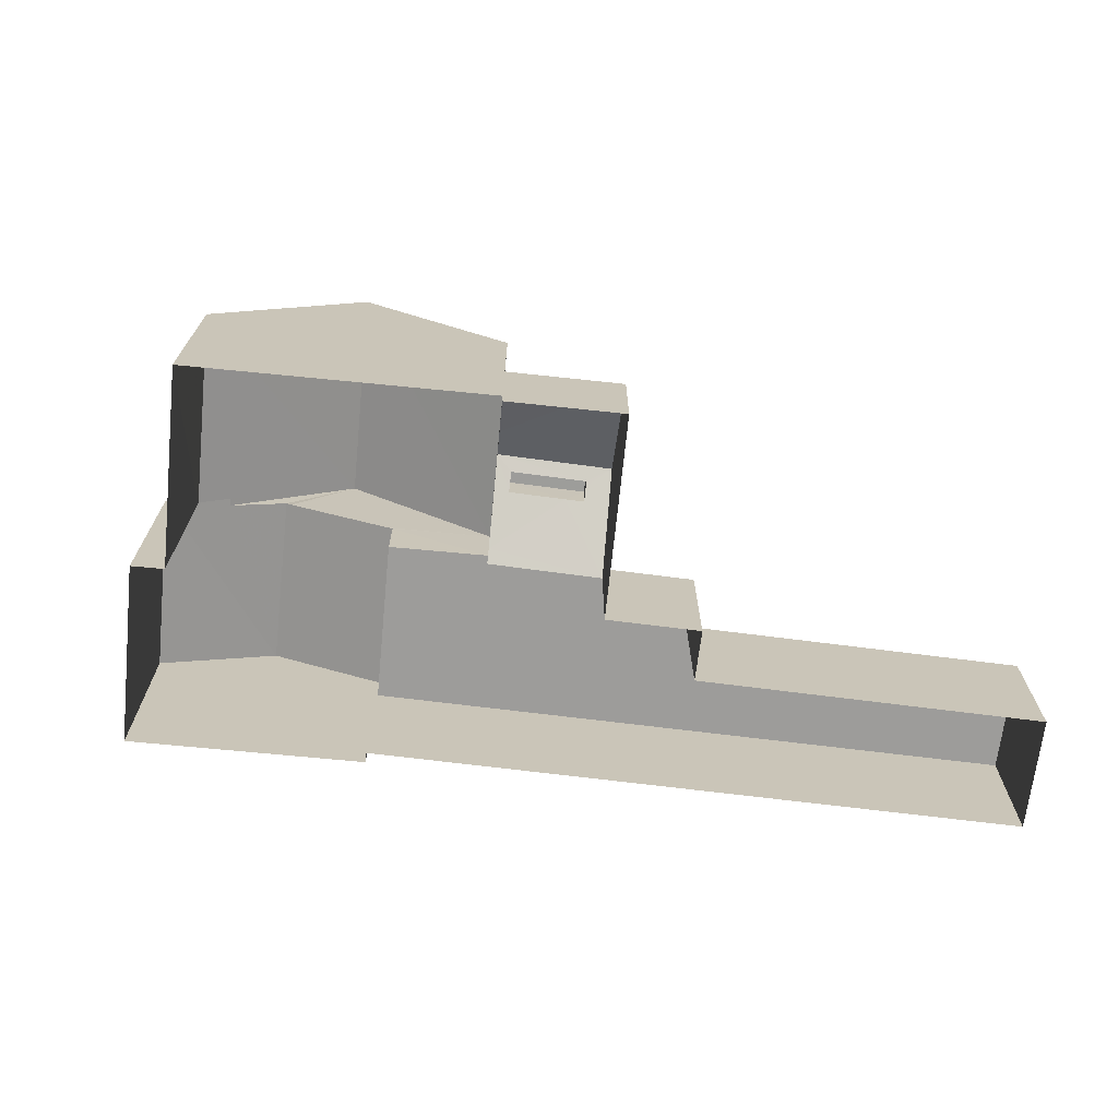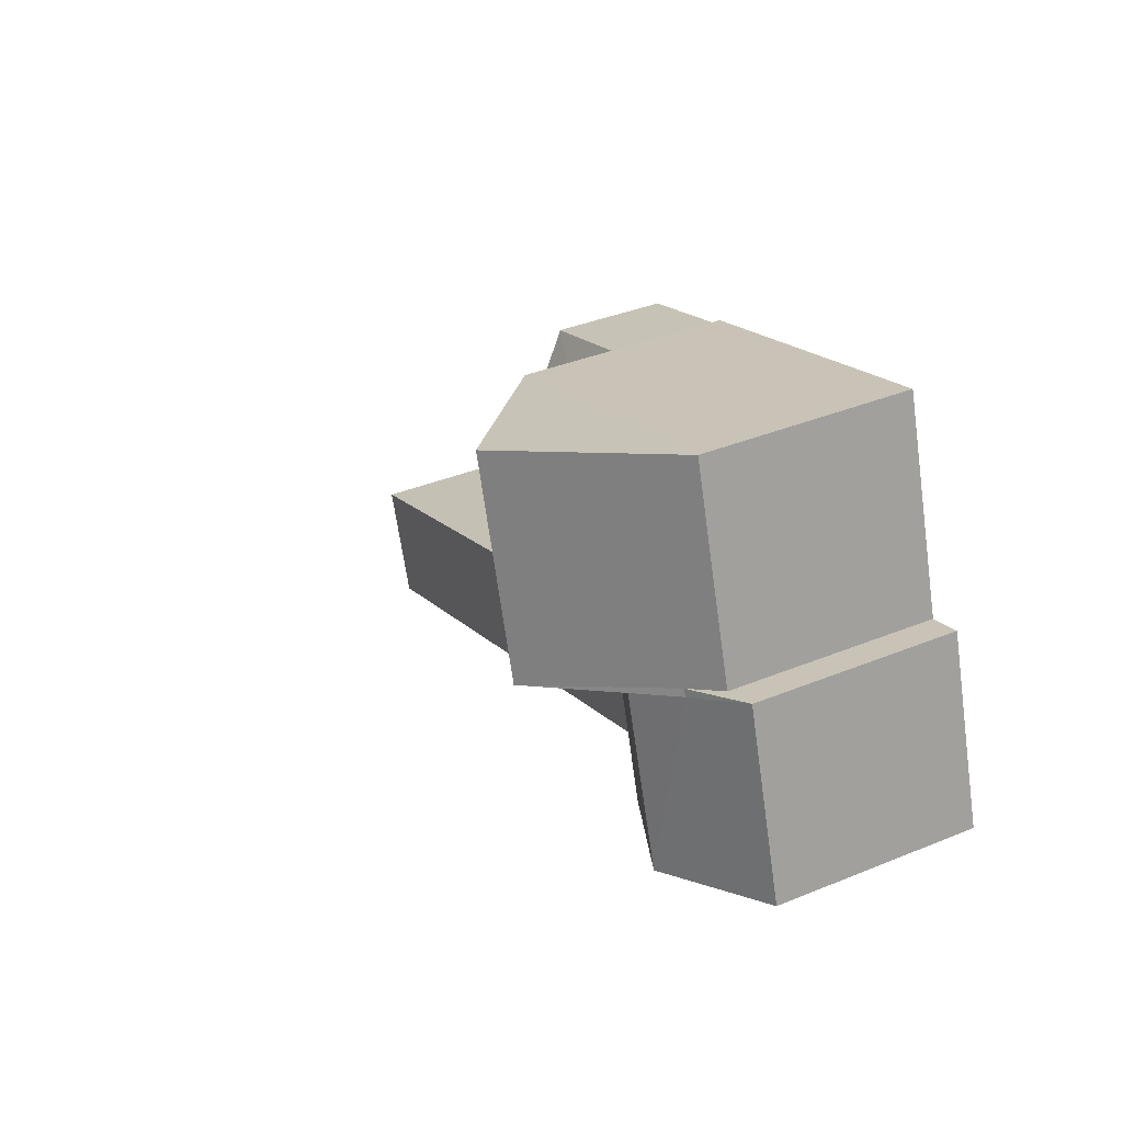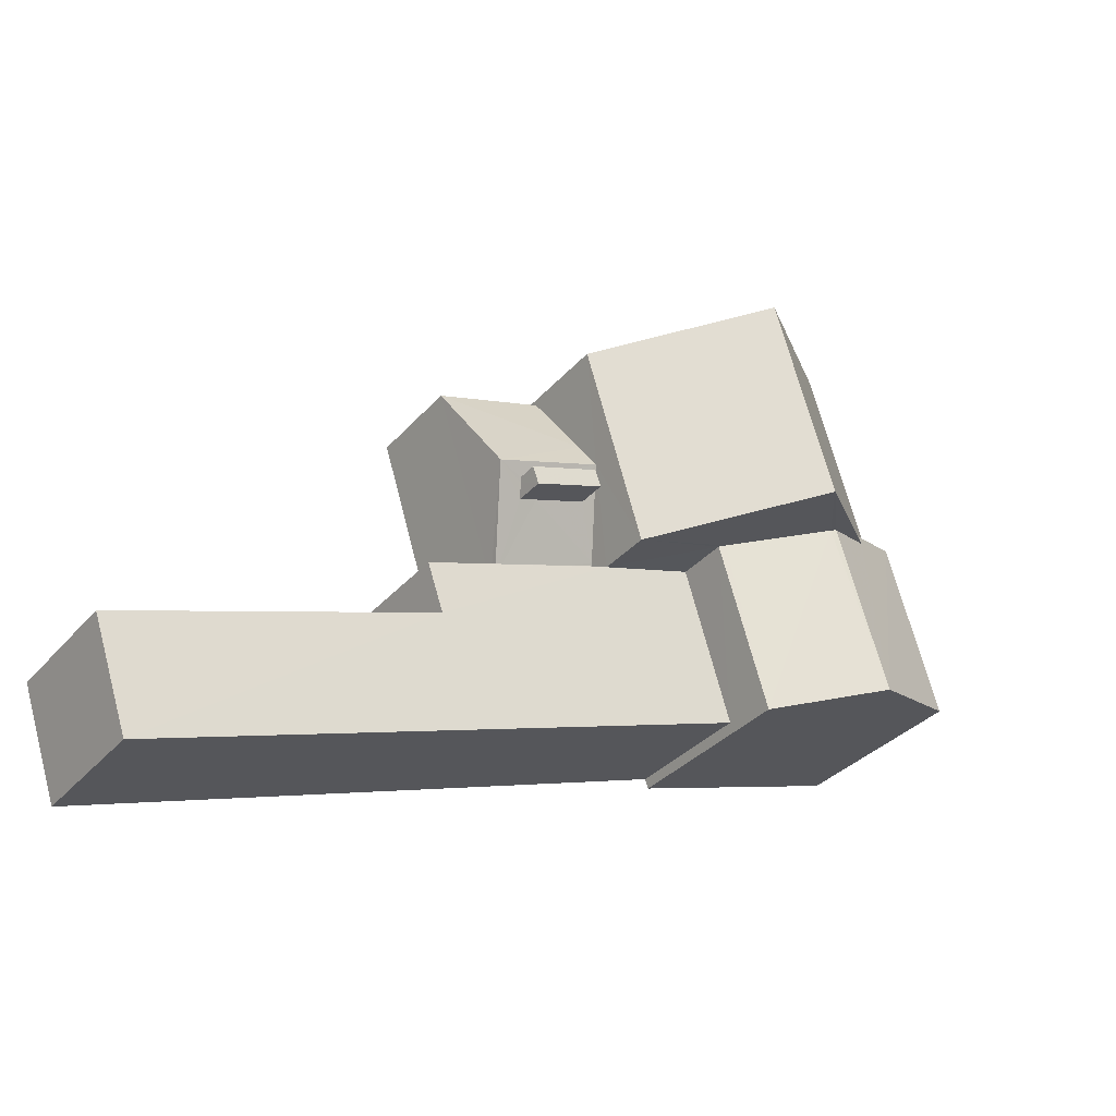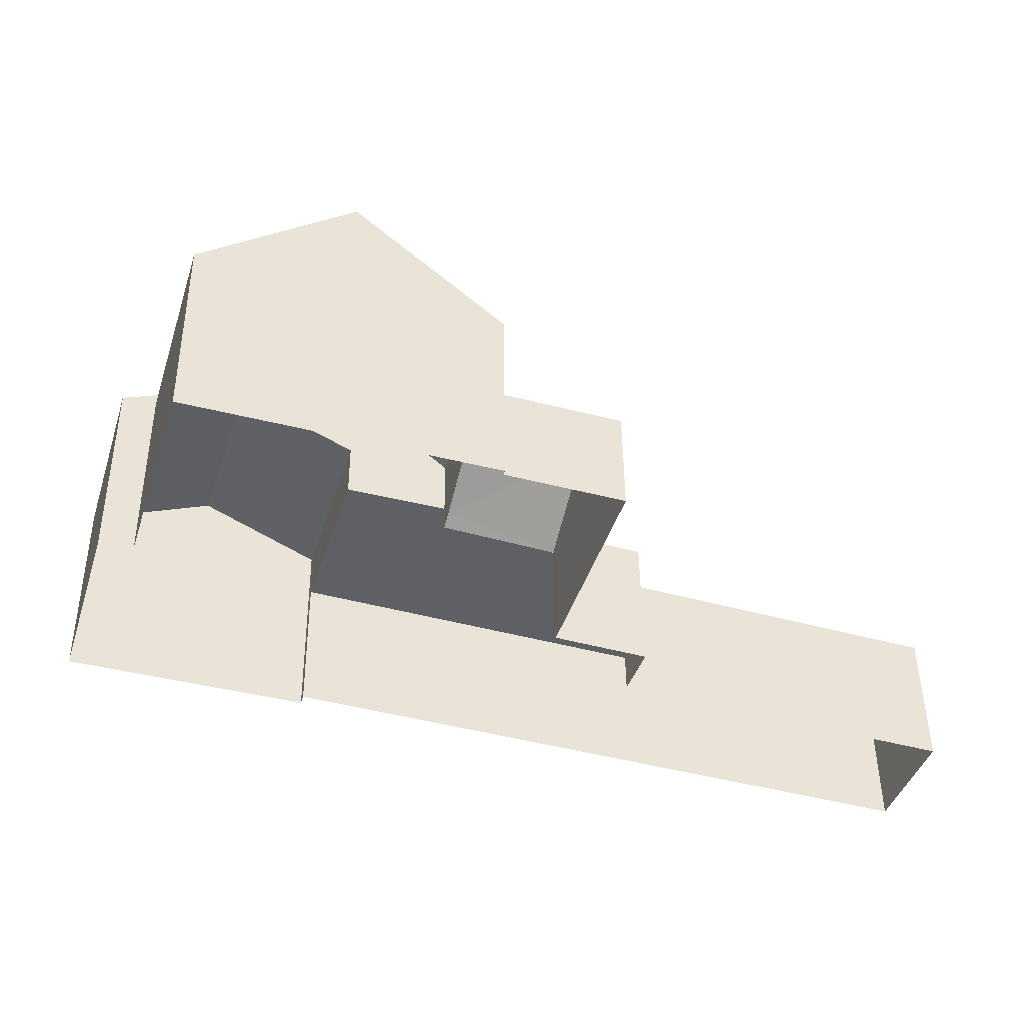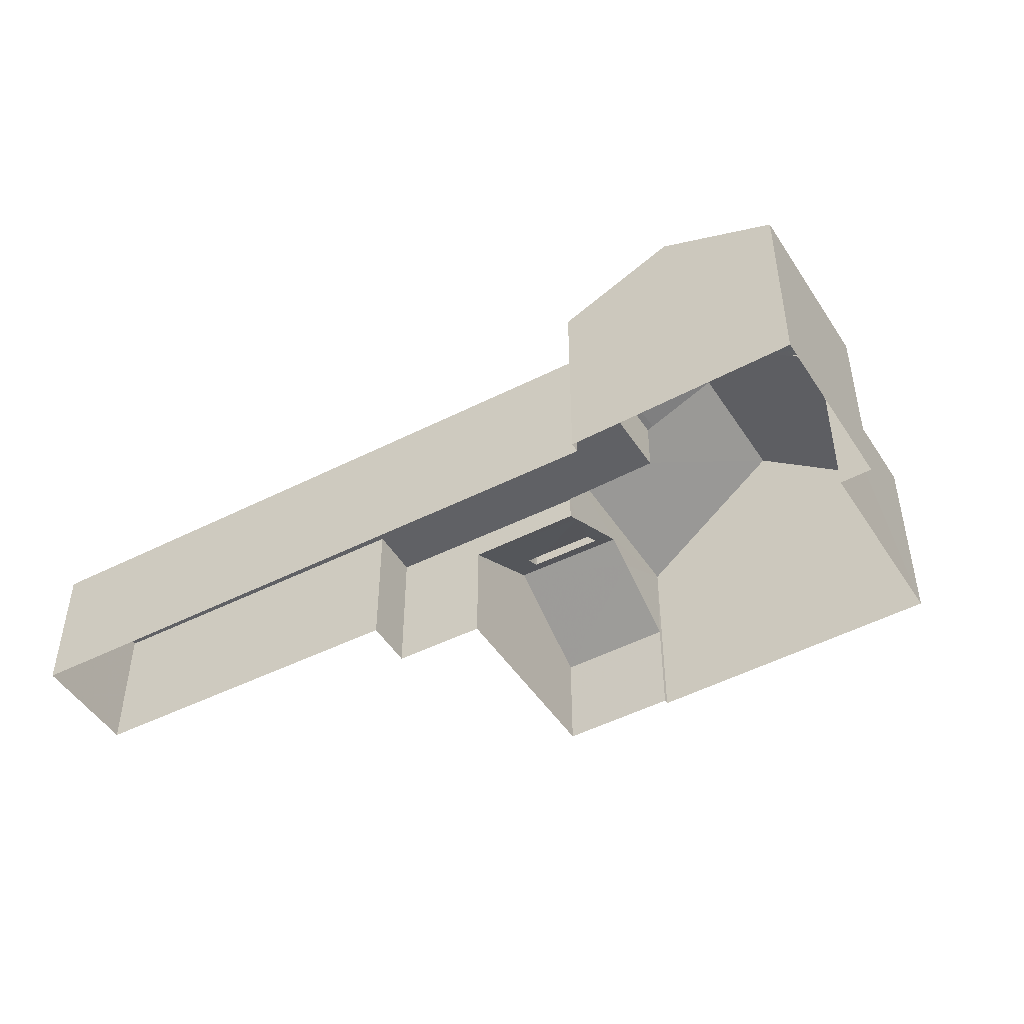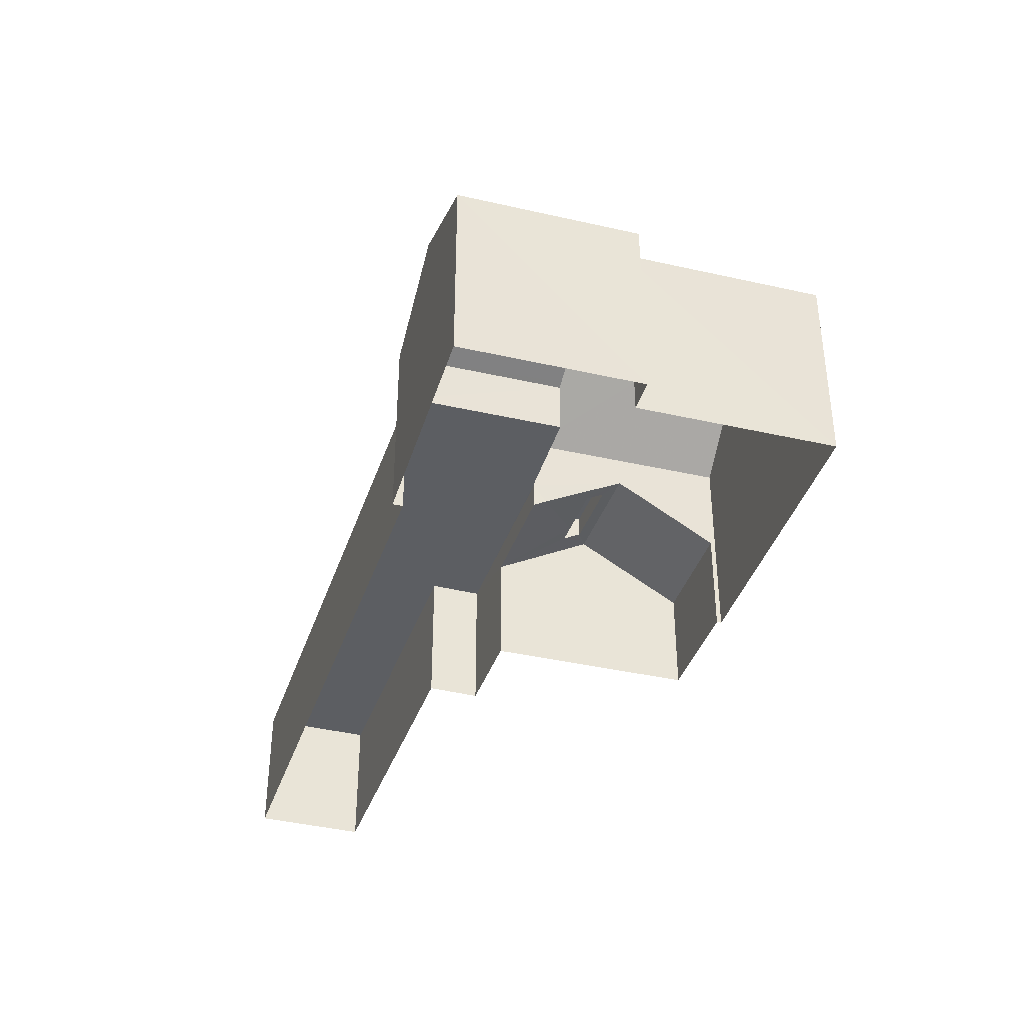
<metadata>
{"format":"obj","ext":"obj","renderer":"f3d","projection":"perspective","resolution":1024,"background":"white","views":[{"elev":-70.1,"azim":-168.5,"up":"+Z"},{"elev":36.8,"azim":62.0,"up":"+Y"},{"elev":-33.3,"azim":-34.0,"up":"+Y"},{"elev":46.8,"azim":179.5,"up":"+Y"},{"elev":-47.1,"azim":48.5,"up":"+Z"},{"elev":-38.1,"azim":91.0,"up":"+Z"}]}
</metadata>
<code>
v -8.916e+04 -1.003e+05 1.642
v -8.917e+04 -1.003e+05 1.643
v -8.917e+04 -1.003e+05 1.643
v -8.915e+04 -1.003e+05 1.64
v -8.915e+04 -1.003e+05 1.639
v -8.915e+04 -1.003e+05 1.64
v -8.916e+04 -1.003e+05 1.641
v -8.916e+04 -1.003e+05 1.64
v -8.916e+04 -1.003e+05 1.642
v -8.915e+04 -1.003e+05 1.641
v -8.914e+04 -1.003e+05 1.64
v -8.915e+04 -1.003e+05 1.641
v -8.914e+04 -1.003e+05 1.64
v -8.914e+04 -1.003e+05 1.64
v -8.915e+04 -1.003e+05 7.333
v -8.915e+04 -1.003e+05 10.72
v -8.915e+04 -1.003e+05 10.72
v -8.915e+04 -1.003e+05 7.335
v -8.915e+04 -1.003e+05 7.255
v -8.915e+04 -1.003e+05 7.255
v -8.915e+04 -1.003e+05 8.601
v -8.915e+04 -1.003e+05 5.932
v -8.915e+04 -1.003e+05 4.649
v -8.916e+04 -1.003e+05 4.65
v -8.916e+04 -1.003e+05 5.923
v -8.916e+04 -1.003e+05 4.88
v -8.915e+04 -1.003e+05 5.136
v -8.915e+04 -1.003e+05 4.921
v -8.916e+04 -1.003e+05 6.41
v -8.916e+04 -1.003e+05 5.915
v -8.916e+04 -1.003e+05 6.137
v -8.915e+04 -1.003e+05 7.989
v -8.915e+04 -1.003e+05 7.991
v -8.914e+04 -1.003e+05 7.254
v -8.915e+04 -1.003e+05 8.66
v -8.915e+04 -1.003e+05 8.659
v -8.914e+04 -1.003e+05 7.255
v -8.914e+04 -1.003e+05 7.334
v -8.915e+04 -1.003e+05 7.335
v -8.915e+04 -1.003e+05 7.334
v -8.916e+04 -1.003e+05 6.199
v -8.915e+04 -1.003e+05 5.921
v -8.915e+04 -1.003e+05 6.197
v -8.915e+04 -1.003e+05 6.41
v -8.915e+04 -1.003e+05 5.68
v -8.916e+04 -1.003e+05 5.681
v -8.917e+04 -1.003e+05 5.683
v -8.917e+04 -1.003e+05 5.682
v -8.915e+04 -1.003e+05 5.68
v -8.915e+04 -1.003e+05 5.68
v -8.916e+04 -1.003e+05 5.681
v -8.915e+04 -1.003e+05 5.68
v -8.915e+04 -1.003e+05 6.825
v -8.916e+04 -1.003e+05 6.825
v -8.916e+04 -1.003e+05 6.825
v -8.915e+04 -1.003e+05 6.825
v -8.916e+04 -1.003e+05 4.65
v -8.914e+04 -1.003e+05 7.254
f 1 2 3
f 4 5 6
f 7 8 6
f 7 1 9
f 10 11 12
f 13 14 11
f 5 13 6
f 10 2 1
f 6 10 7
f 10 1 7
f 10 13 11
f 6 13 10
f 15 16 17
f 18 19 20
f 21 18 20
f 22 23 24
f 25 26 27
f 26 28 27
f 29 26 30
f 31 29 30
f 30 26 25
f 32 33 34
f 33 35 34
f 33 36 35
f 37 34 35
f 21 35 36
f 21 20 35
f 33 32 17
f 32 15 17
f 32 38 15
f 39 16 40
f 31 41 29
f 25 27 42
f 41 43 44
f 41 44 29
f 42 27 44
f 43 42 44
f 39 17 16
f 45 46 47
f 46 48 47
f 49 50 45
f 51 50 52
f 46 50 51
f 45 50 46
f 53 54 55
f 53 56 54
f 22 24 29
f 44 22 29
f 57 29 24
f 57 26 29
f 34 58 38
f 32 34 38
f 58 34 14
f 13 58 14
f 43 56 53
f 42 43 53
f 15 58 5
f 5 58 13
f 38 58 15
f 50 39 52
f 28 52 27
f 6 23 4
f 44 39 40
f 4 23 40
f 27 52 44
f 22 44 40
f 23 22 40
f 52 39 44
f 37 11 14
f 34 37 14
f 16 15 40
f 37 12 11
f 37 20 12
f 21 17 18
f 17 39 18
f 33 17 36
f 36 17 21
f 2 45 47
f 2 10 45
f 57 24 8
f 7 57 8
f 46 1 3
f 48 46 3
f 39 50 19
f 50 49 19
f 18 39 19
f 41 54 56
f 43 41 56
f 51 9 1
f 46 51 1
f 4 15 5
f 4 40 15
f 55 25 53
f 53 25 42
f 30 25 55
f 48 3 2
f 47 48 2
f 23 8 24
f 23 6 8
f 26 52 28
f 52 26 51
f 7 9 57
f 57 9 51
f 57 51 26
f 19 45 20
f 20 45 12
f 19 49 45
f 12 45 10
f 35 20 37
f 41 31 54
f 54 31 55
f 31 30 55

</code>
